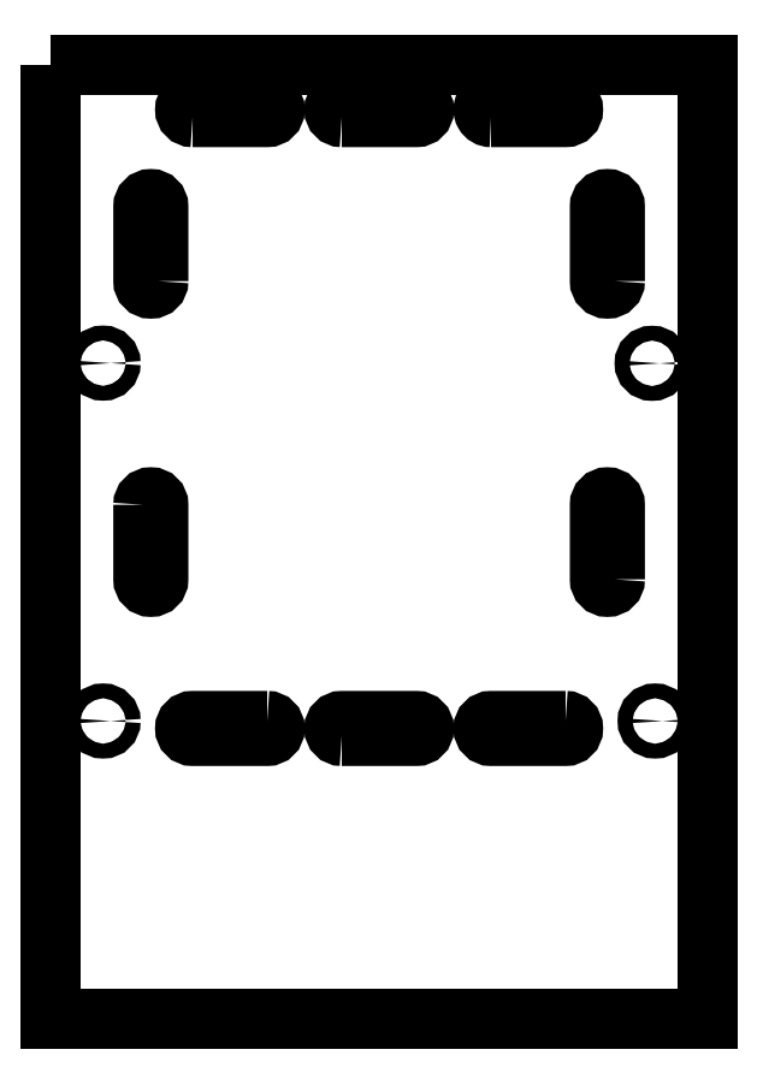
<metadata>
{"format":"dxf","ext":"dxf","renderer":"ezdxf+matplotlib","layout":"modelspace","background":"white","min_lineweight":24,"dpi":150}
</metadata>
<code>
0
SECTION
2
ENTITIES
0
LWPOLYLINE
8
0
90
4
70
1
43
0
10
-30.95
20
-45.88
10
-30.95
20
-47.13
42
1
10
-30.7
20
-47.13
10
-30.7
20
-45.88
42
1
0
LWPOLYLINE
8
0
90
4
70
1
43
0
10
-23.05
20
-47.13
42
-1
10
-23.3
20
-47.13
10
-23.3
20
-45.88
42
-1
10
-23.05
20
-45.88
0
CIRCLE
8
0
10
-31.63
20
-43.5
30
0
40
0.125
210
0
220
-0
230
1
0
CIRCLE
8
0
10
-22.37
20
-49.5
30
0
40
0.125
210
0
220
-0
230
1
0
CIRCLE
8
0
10
-22.42
20
-43.5
30
0
40
0.125
210
0
220
-0
230
1
0
LWPOLYLINE
8
0
90
4
70
1
43
0
10
-30.7
20
-42.13
42
-1
10
-30.95
20
-42.13
10
-30.95
20
-40.88
42
-1
10
-30.7
20
-40.88
0
LWPOLYLINE
8
0
90
4
70
1
43
0
10
-25.13
20
-39.38
42
-1
10
-25.13
20
-39.13
10
-23.88
20
-39.13
42
-1
10
-23.88
20
-39.38
0
LWPOLYLINE
8
0
90
4
70
1
43
0
10
-30.13
20
-39.38
42
-1
10
-30.13
20
-39.13
10
-28.88
20
-39.13
42
-1
10
-28.88
20
-39.38
0
CIRCLE
8
0
10
-31.62
20
-49.5
30
0
40
0.125
210
0
220
-0
230
1
0
LWPOLYLINE
8
0
90
4
70
1
43
0
10
-27.63
20
-39.38
10
-26.38
20
-39.38
42
1
10
-26.38
20
-39.13
10
-27.63
20
-39.13
42
1
0
LWPOLYLINE
8
0
90
4
70
1
43
0
10
-28.88
20
-49.5
10
-30.13
20
-49.5
42
1
10
-30.13
20
-49.75
10
-28.88
20
-49.75
42
1
0
LWPOLYLINE
8
0
90
4
70
1
43
0
10
-23.88
20
-49.5
10
-25.13
20
-49.5
42
1
10
-25.13
20
-49.75
10
-23.88
20
-49.75
42
1
0
LWPOLYLINE
8
0
90
4
70
1
43
0
10
-23.05
20
-42.13
42
-1
10
-23.3
20
-42.13
10
-23.3
20
-40.88
42
-1
10
-23.05
20
-40.88
0
LWPOLYLINE
8
0
90
4
70
1
43
0
10
-27.63
20
-49.75
42
-1
10
-27.63
20
-49.5
10
-26.38
20
-49.5
42
-1
10
-26.38
20
-49.75
0
LWPOLYLINE
8
0
90
4
70
1
43
0
10
-32.5
20
-38.5
10
-21.5
20
-38.5
10
-21.5
20
-54.5
10
-32.5
20
-54.5
0
ENDSEC
0
EOF

</code>
